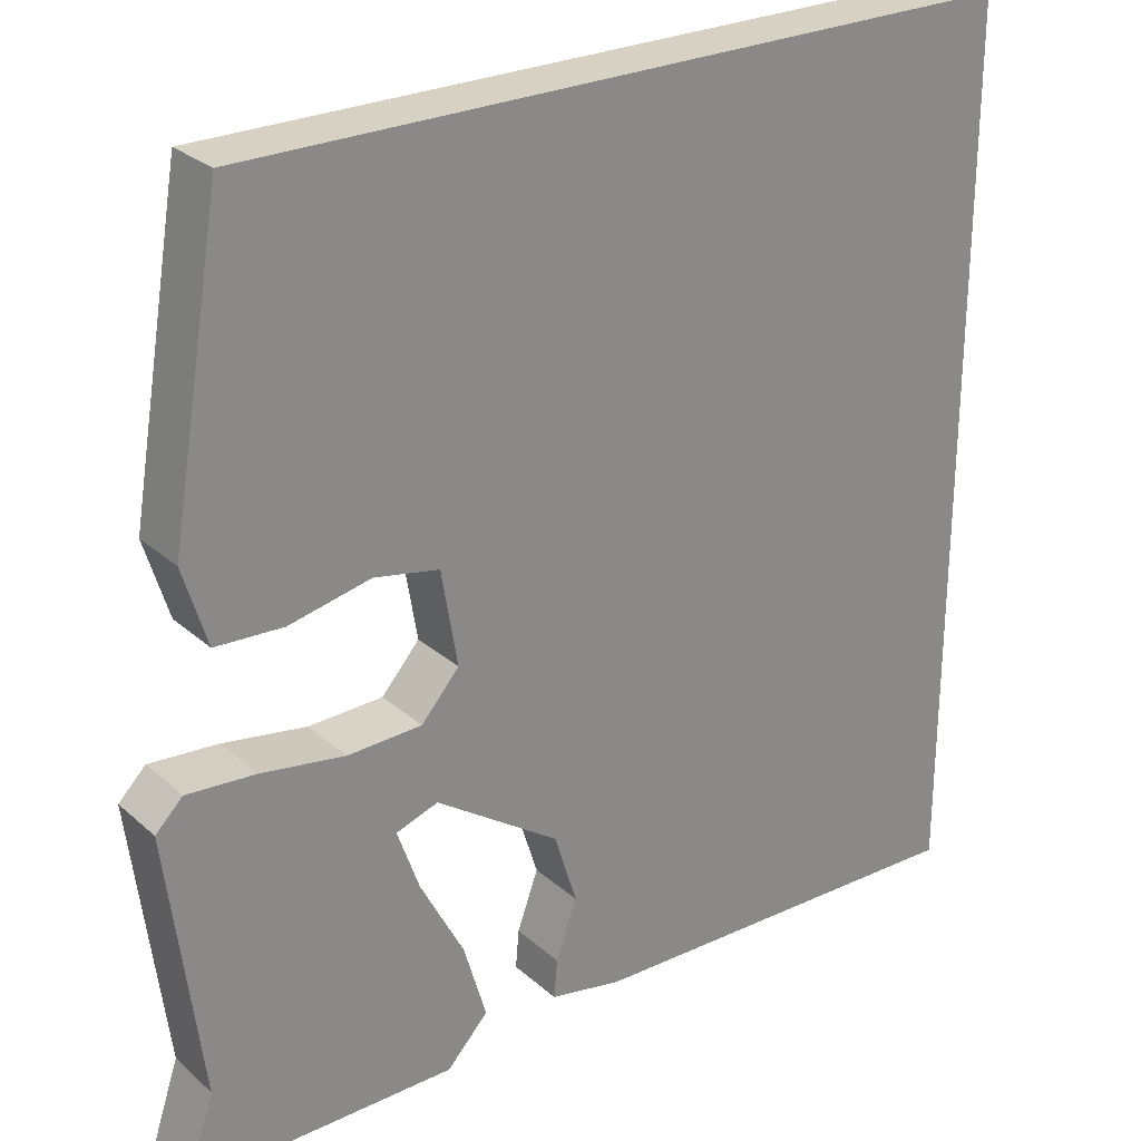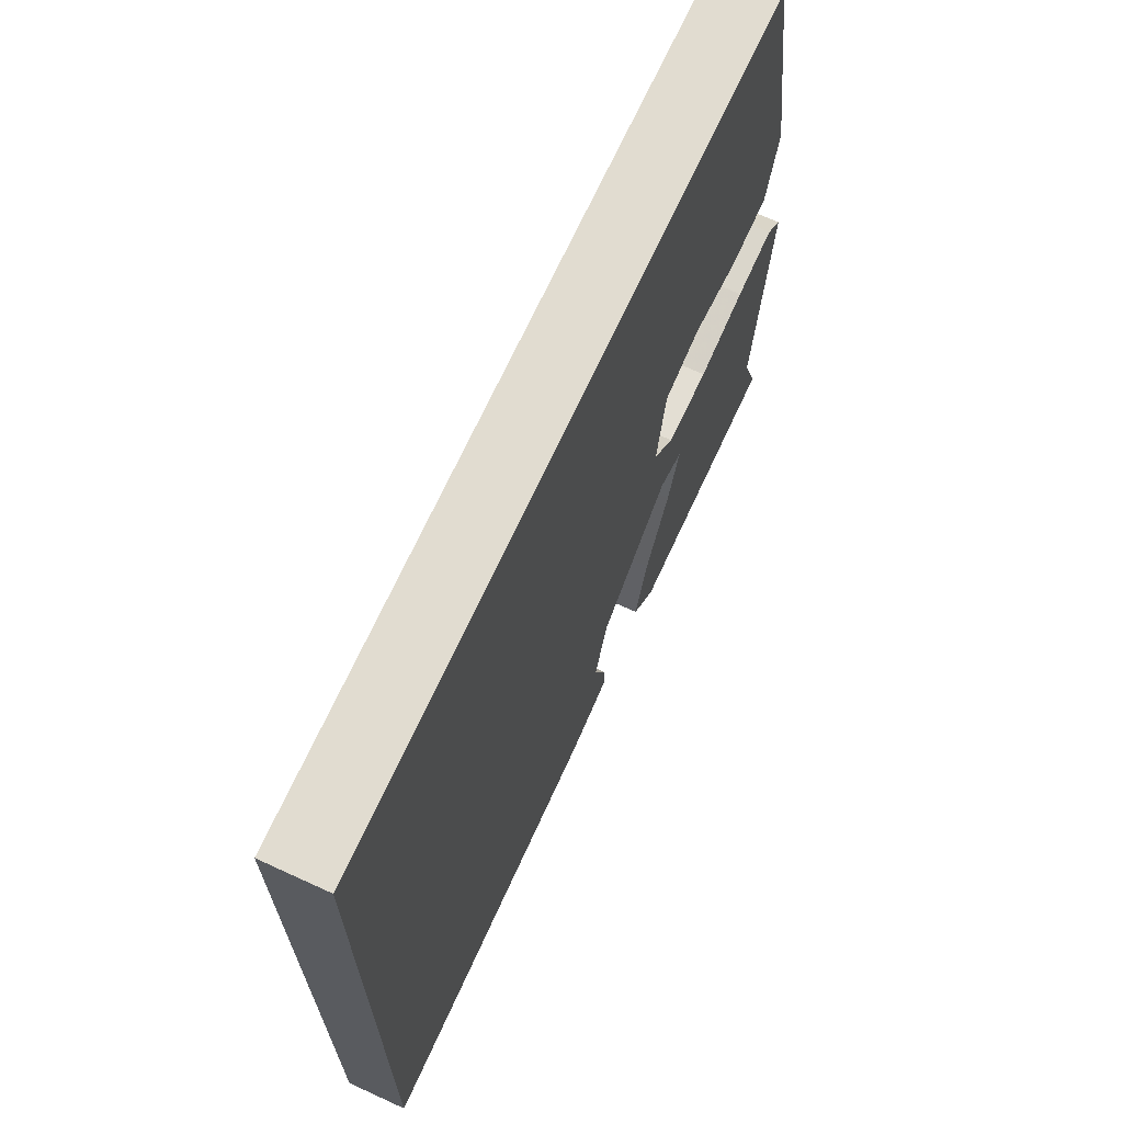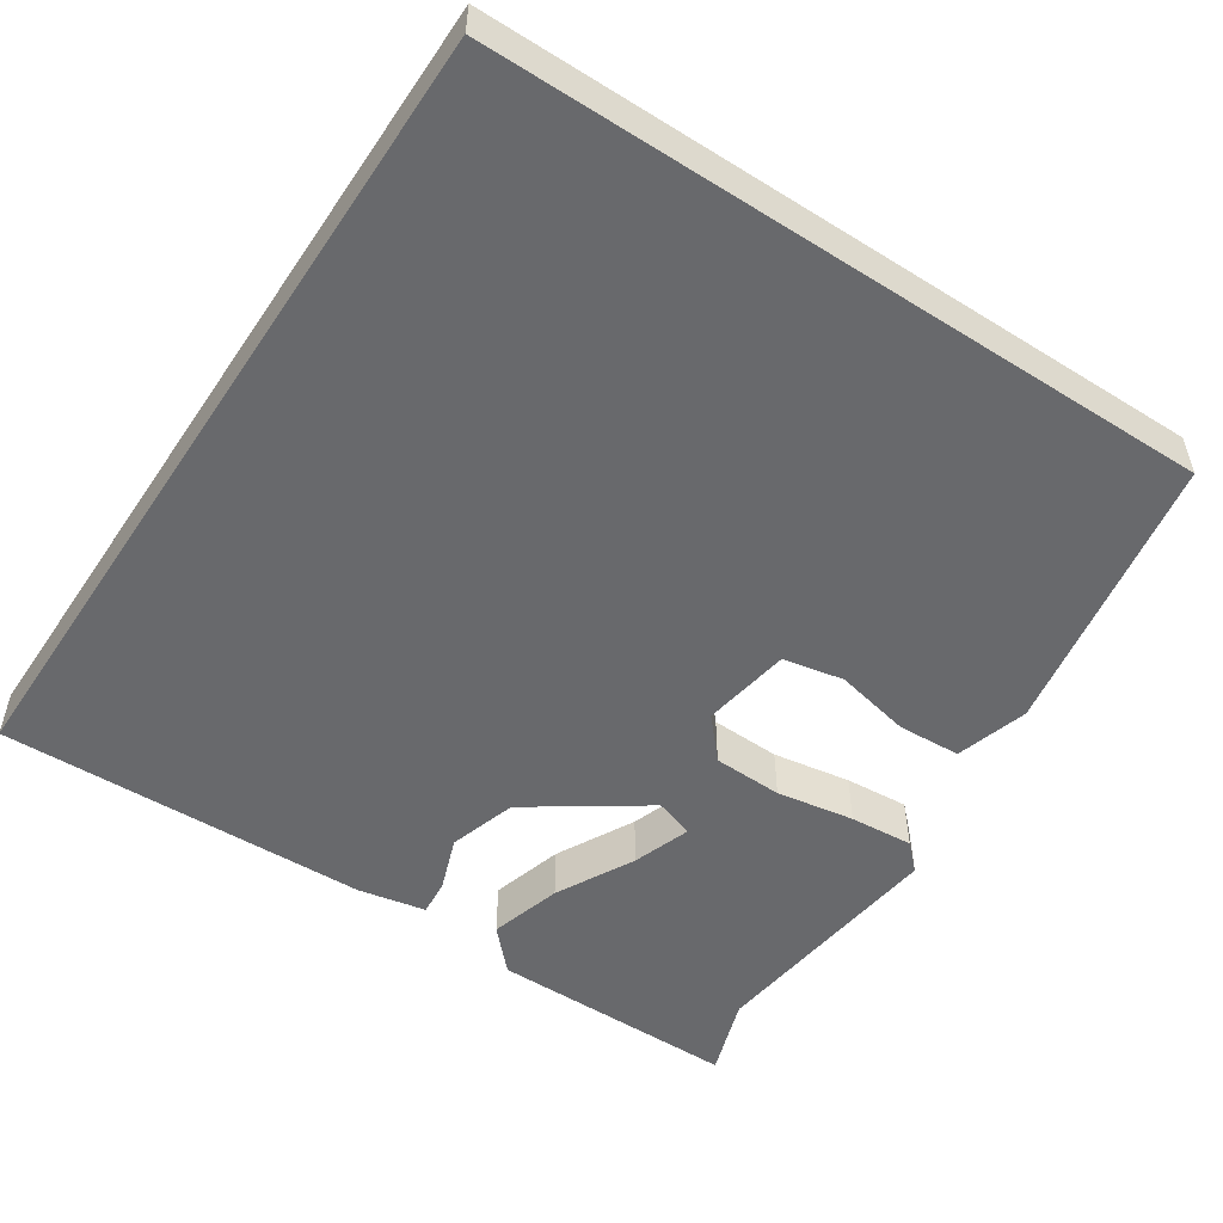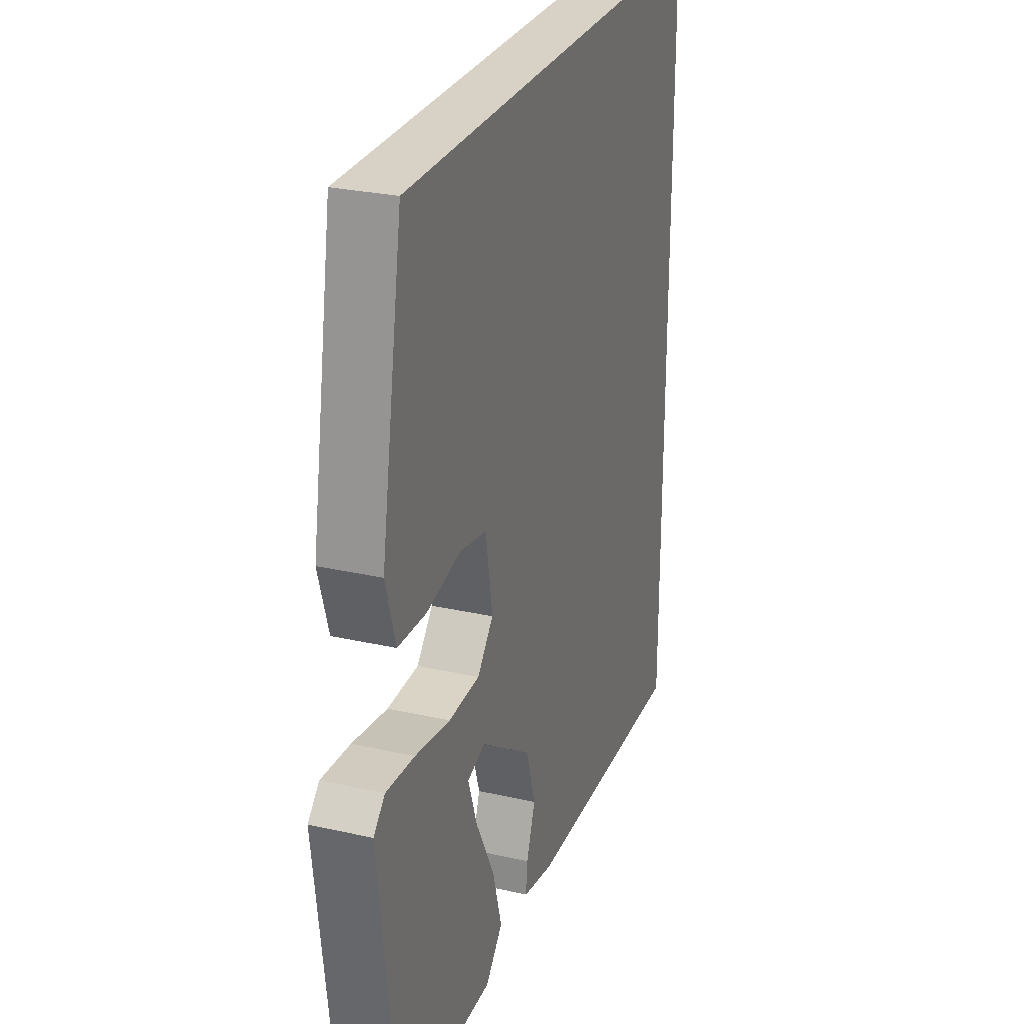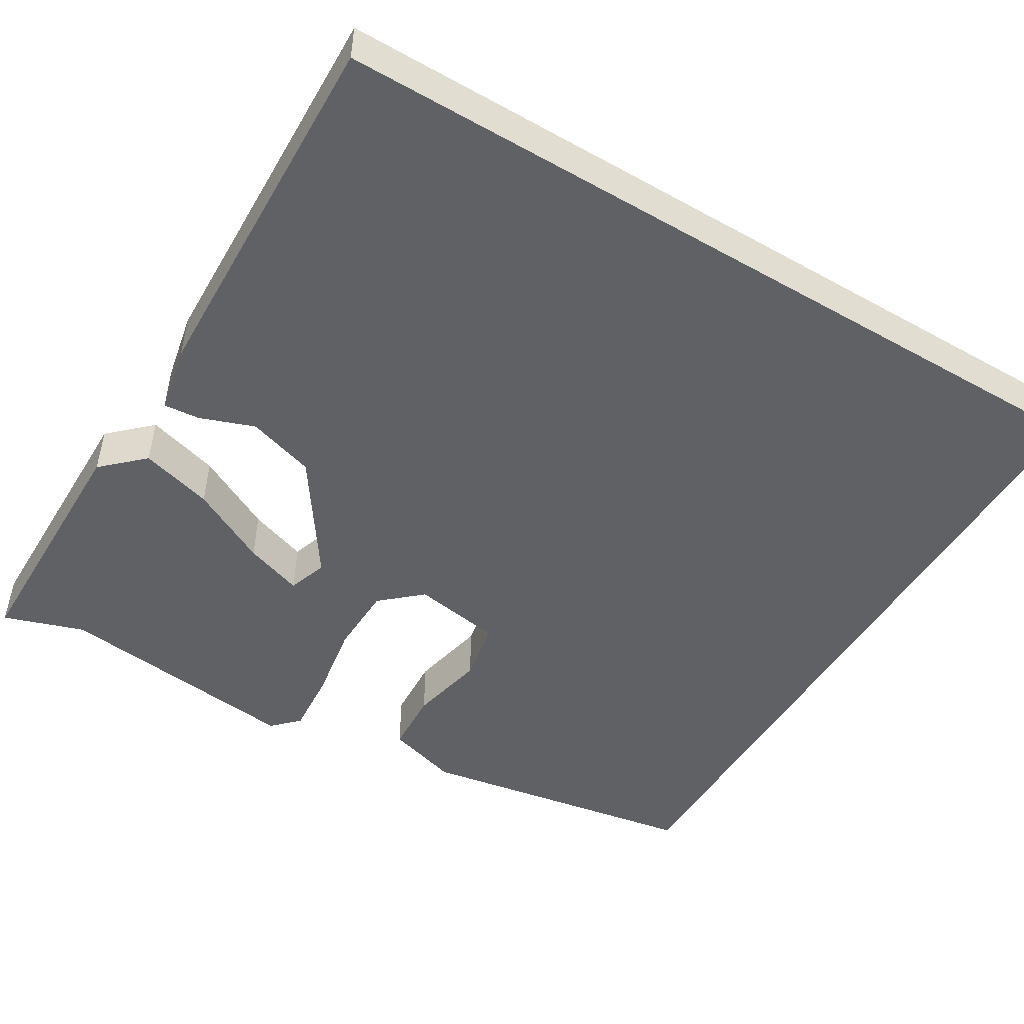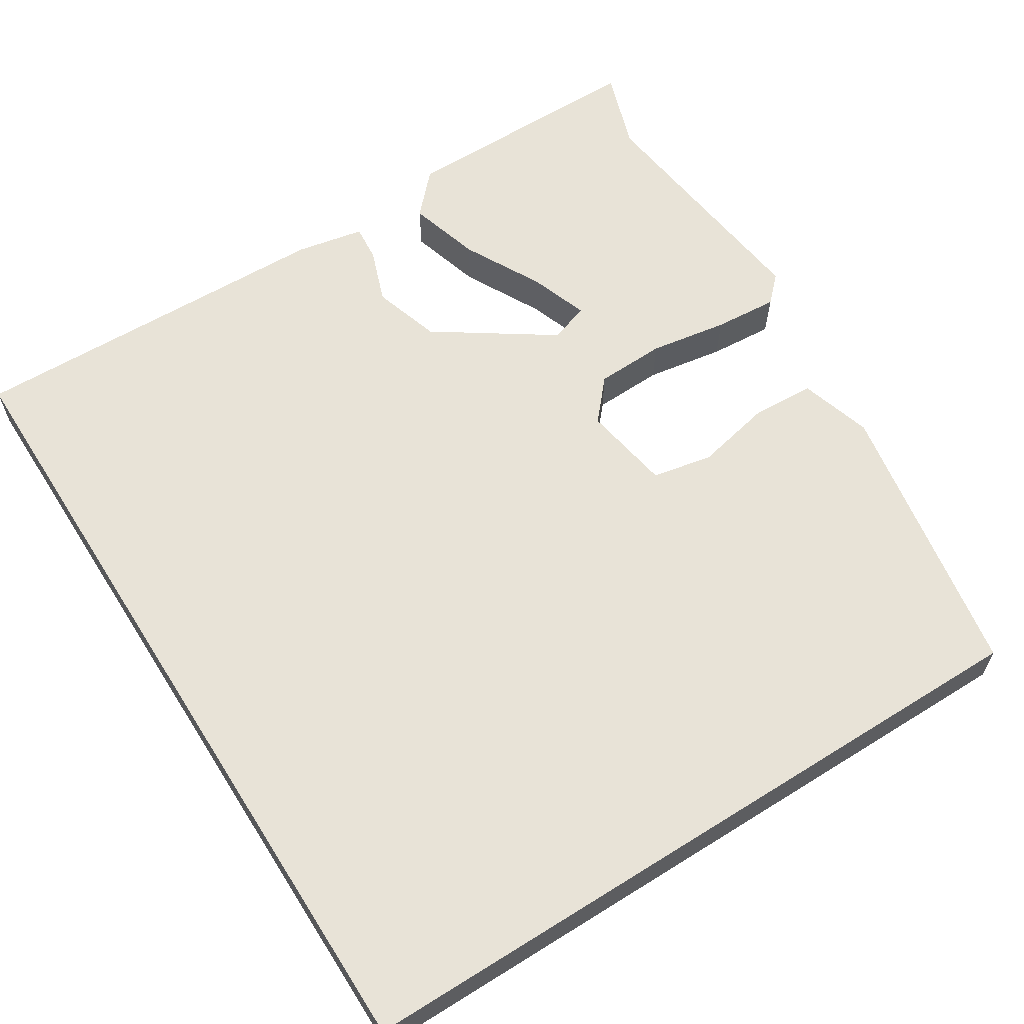
<metadata>
{"format":"obj","ext":"obj","renderer":"f3d","projection":"perspective","resolution":1024,"background":"white","views":[{"elev":27.1,"azim":142.9,"up":"+Z"},{"elev":69.4,"azim":-65.3,"up":"+Z"},{"elev":-52.7,"azim":-33.4,"up":"+Y"},{"elev":27.2,"azim":109.3,"up":"+Z"},{"elev":-49.2,"azim":-121.0,"up":"+Y"},{"elev":62.0,"azim":-32.3,"up":"+Y"}]}
</metadata>
<code>
v 0.414 0.07 0.5
v 0.475 0.07 0.141
v 0.447 0.07 0.049
v 0.367 0.07 0.045
v 0.27 0.07 0.066
v 0.193 0.07 0.051
v 0.174 0.07 -0.062
v 0.219 0.07 -0.113
v 0.307 0.07 -0.116
v 0.406 0.07 -0.1
v 0.487 0.07 -0.094
v 0.519 0.07 -0.126
v 0.48 0.07 -0.44
v 0.514 0.07 -0.542
v 0.197 0.07 -0.542
v 0.148 0.07 -0.49
v 0.175 0.07 -0.398
v 0.227 0.07 -0.299
v 0.253 0.07 -0.225
v 0.203 0.07 -0.208
v 0.056 0.07 -0.308
v 0.029 0.07 -0.394
v 0.054 0.07 -0.463
v 0.058 0.07 -0.509
v -0.028 0.07 -0.526
v -0.5 0.07 -0.538
v -0.5 0.07 0.5
v 0.414 0 0.5
v 0.475 0 0.141
v 0.447 0 0.049
v 0.367 0 0.045
v 0.27 0 0.066
v 0.193 0 0.051
v 0.174 0 -0.062
v 0.219 0 -0.113
v 0.307 0 -0.116
v 0.406 0 -0.1
v 0.487 0 -0.094
v 0.519 0 -0.126
v 0.48 0 -0.44
v 0.514 0 -0.542
v 0.197 0 -0.542
v 0.148 0 -0.49
v 0.175 0 -0.398
v 0.227 0 -0.299
v 0.253 0 -0.225
v 0.203 0 -0.208
v 0.056 0 -0.308
v 0.029 0 -0.394
v 0.054 0 -0.463
v 0.058 0 -0.509
v -0.028 0 -0.526
v -0.5 0 -0.538
v -0.5 0 0.5
f 22 23 24 25
f 21 22 25 26
f 20 21 26 27
f 15 16 17 18
f 13 14 15 18
f 13 18 19
f 12 13 19
f 9 10 11 12
f 8 9 12 19
f 7 8 19 20
f 2 3 4 5
f 2 5 6
f 1 2 6
f 27 1 6
f 7 20 27
f 6 7 27
f 52 51 50 49
f 53 52 49 48
f 54 53 48 47
f 45 44 43 42
f 45 42 41 40
f 46 45 40
f 46 40 39
f 39 38 37 36
f 46 39 36 35
f 47 46 35 34
f 32 31 30 29
f 33 32 29
f 33 29 28
f 33 28 54
f 54 47 34
f 54 34 33
f 1 28 29 2
f 2 29 30 3
f 3 30 31 4
f 4 31 32 5
f 5 32 33 6
f 6 33 34 7
f 7 34 35 8
f 8 35 36 9
f 9 36 37 10
f 10 37 38 11
f 11 38 39 12
f 12 39 40 13
f 13 40 41 14
f 14 41 42 15
f 15 42 43 16
f 16 43 44 17
f 17 44 45 18
f 18 45 46 19
f 19 46 47 20
f 20 47 48 21
f 21 48 49 22
f 22 49 50 23
f 23 50 51 24
f 24 51 52 25
f 25 52 53 26
f 26 53 54 27
f 27 54 28 1

</code>
